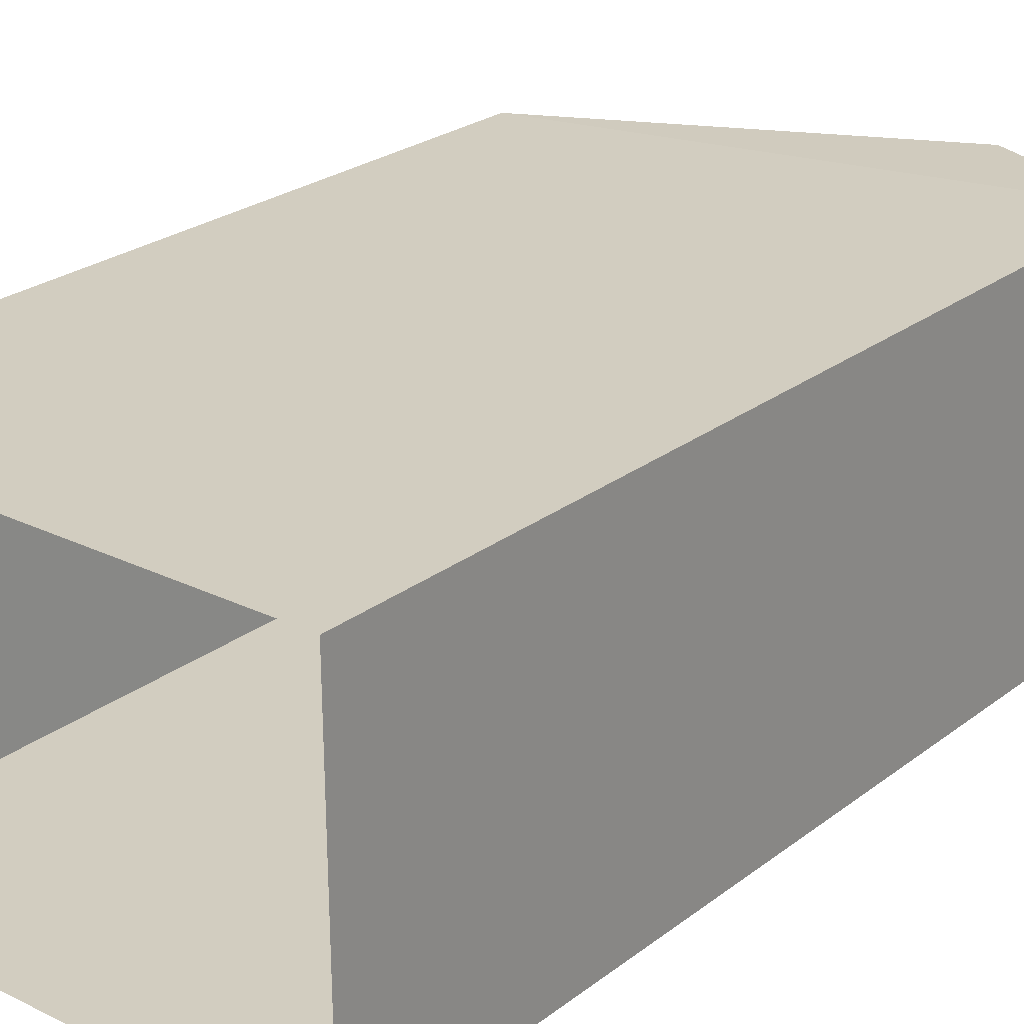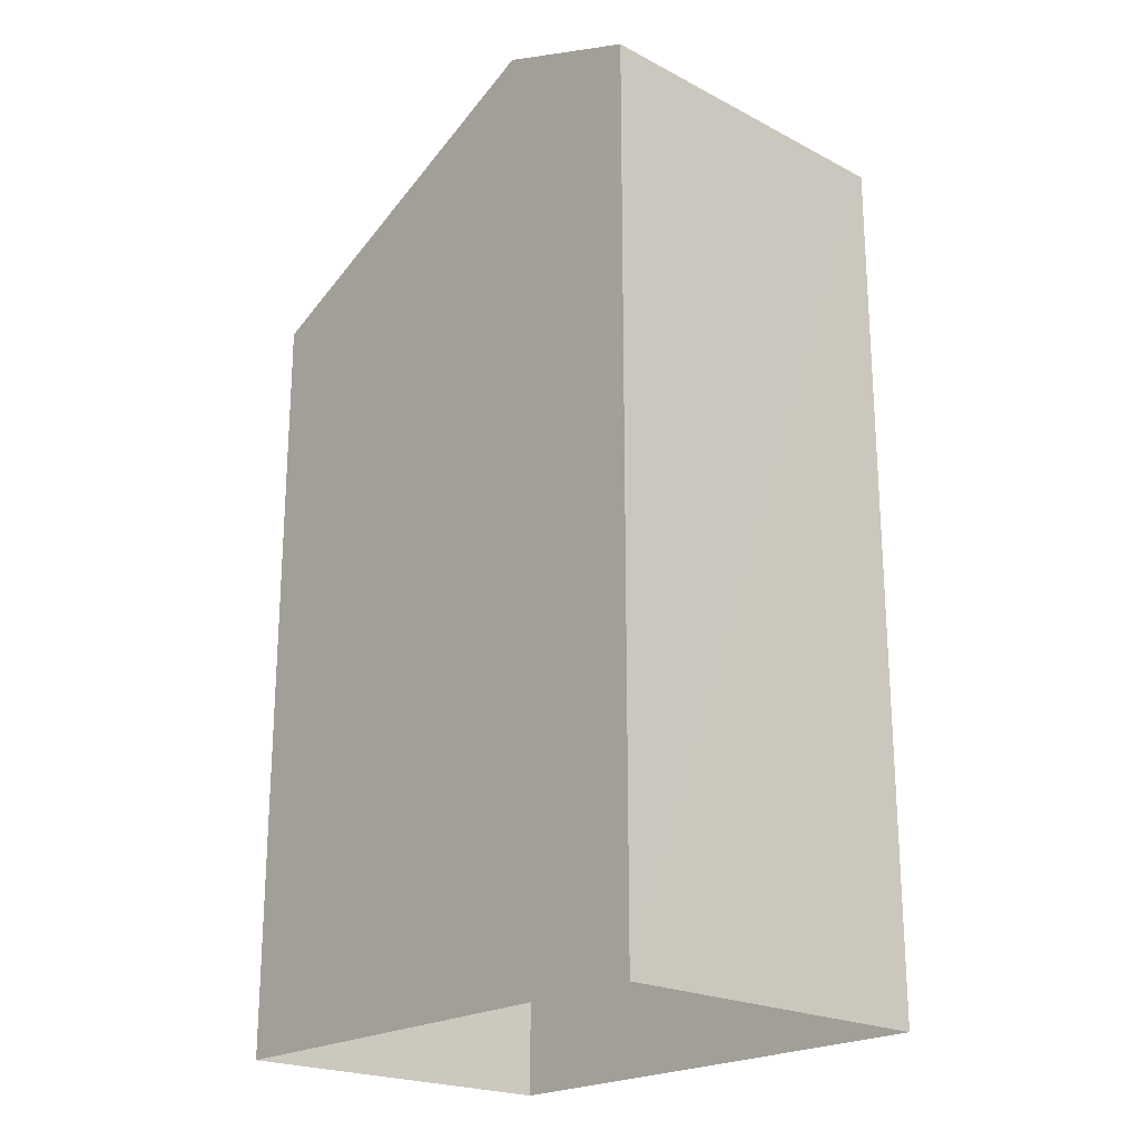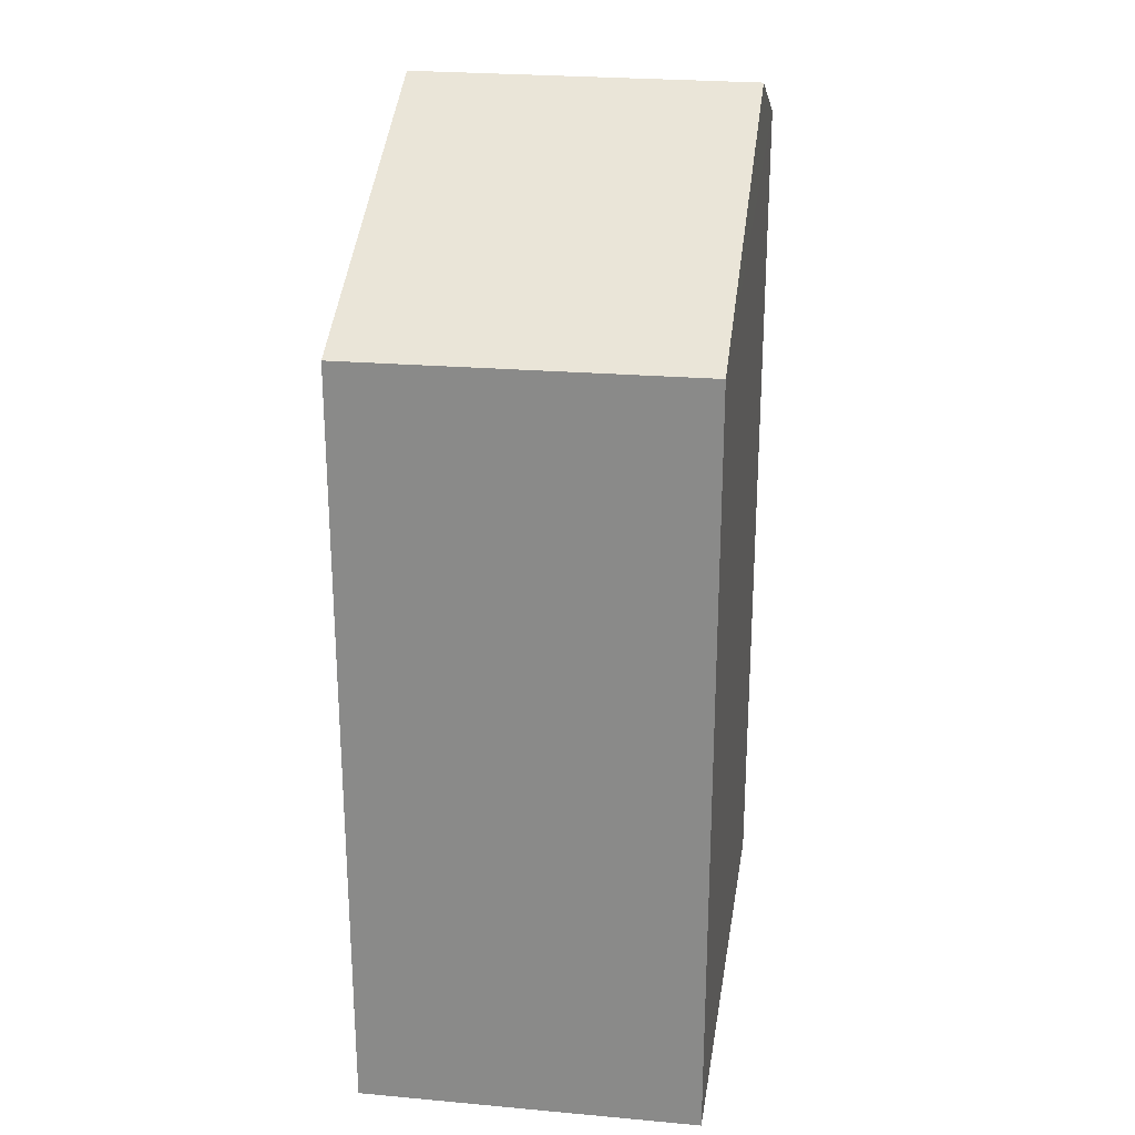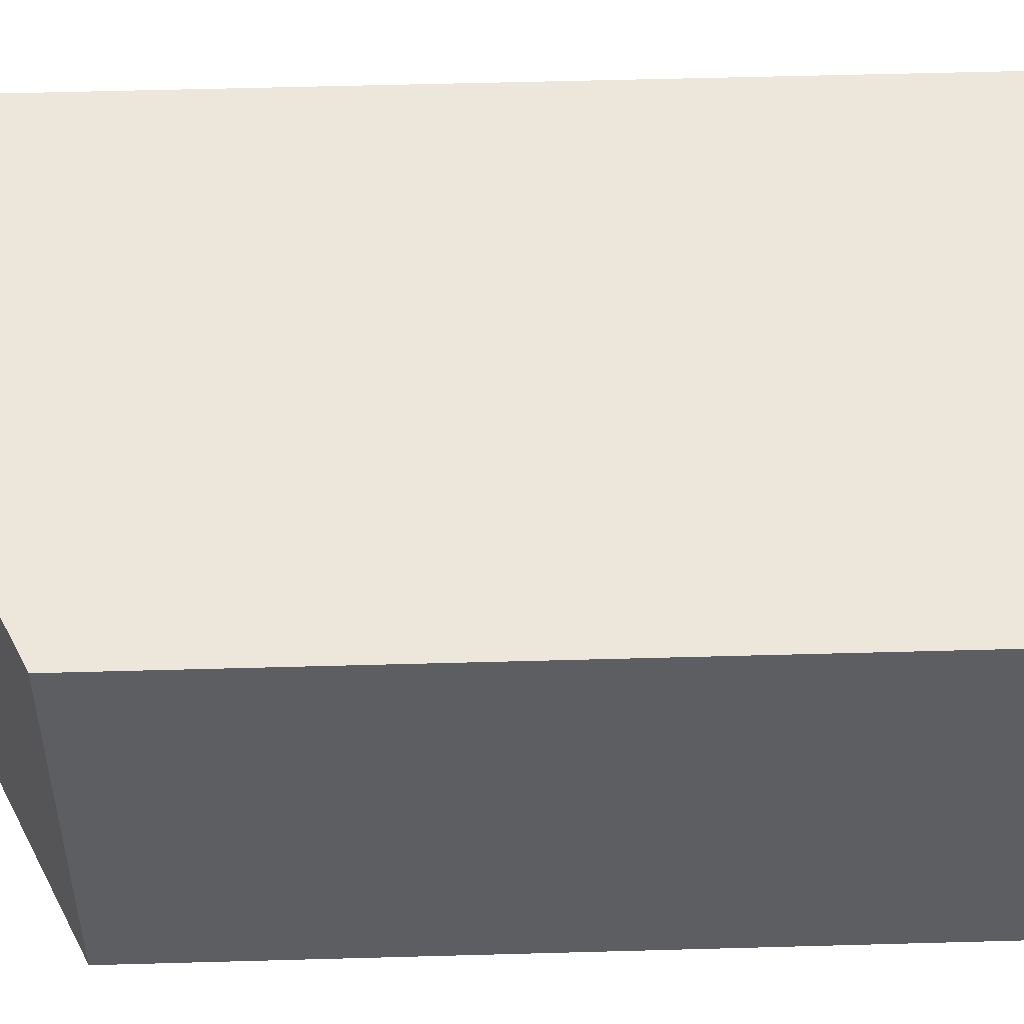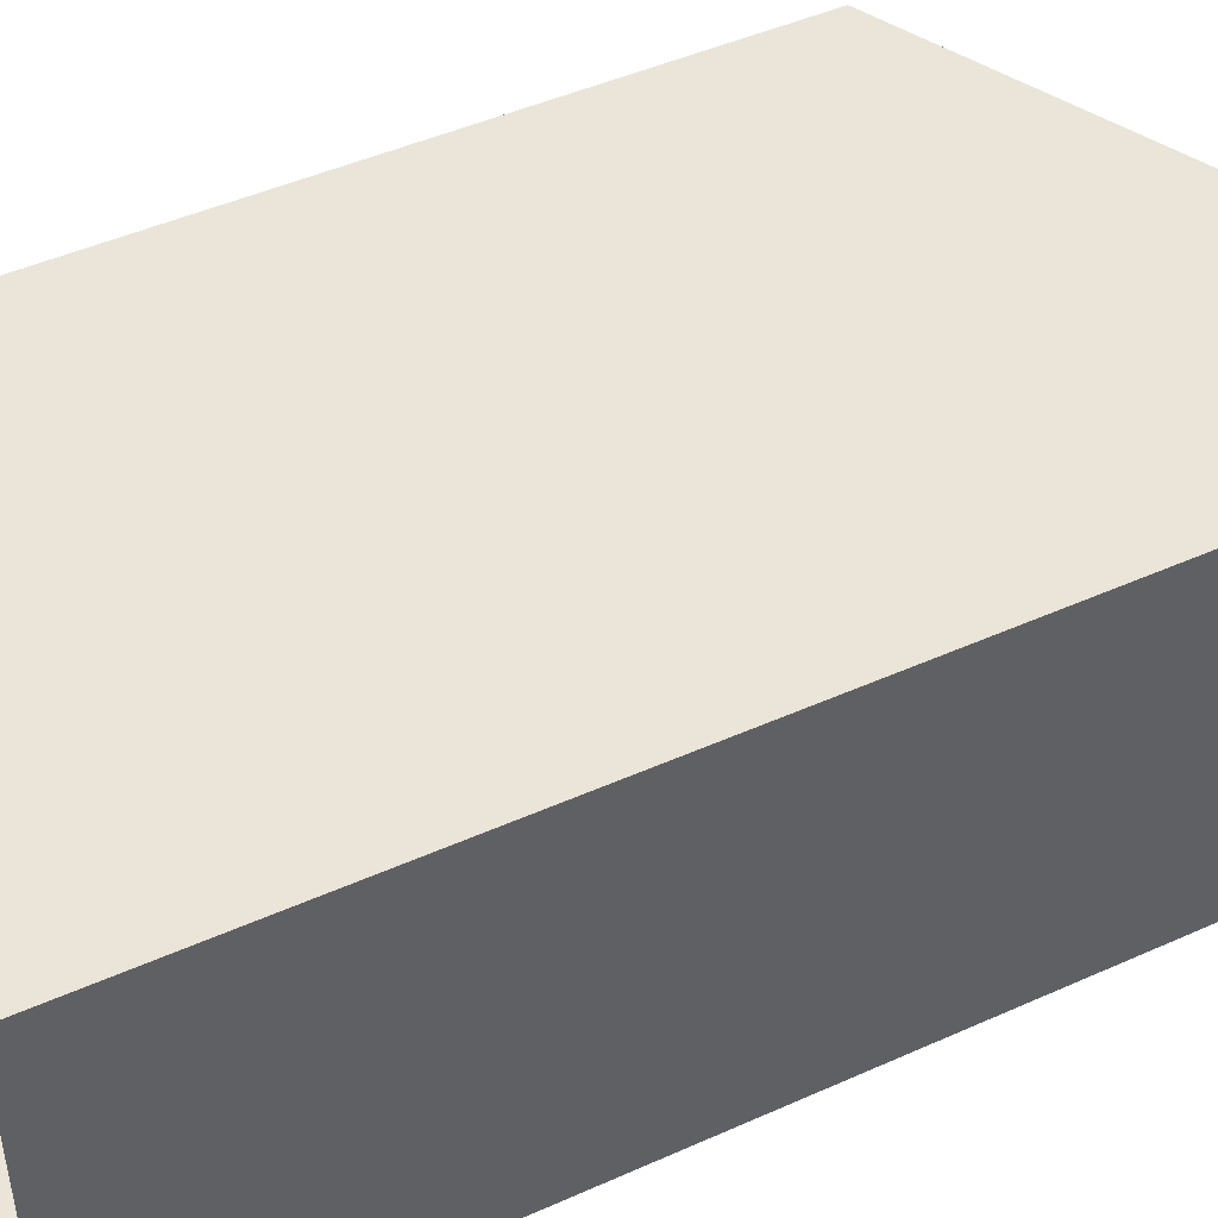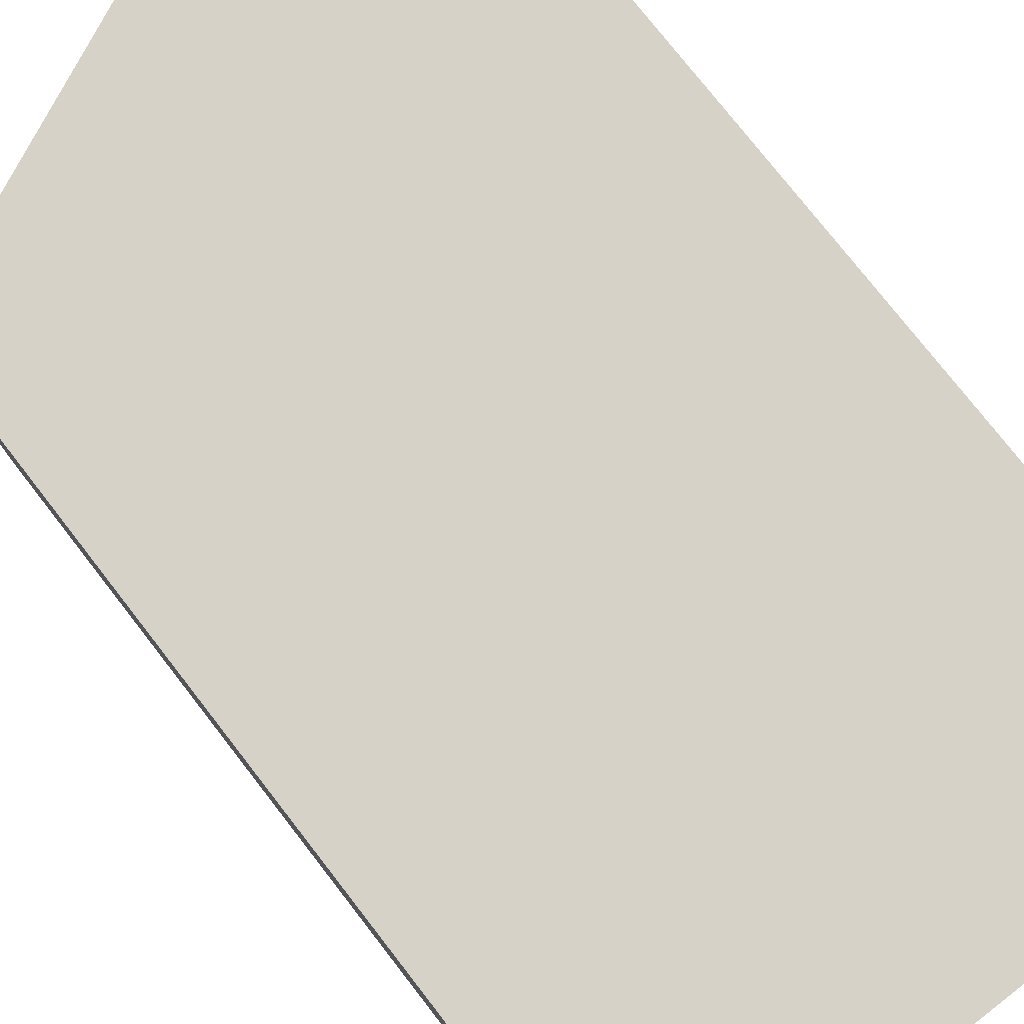
<metadata>
{"format":"obj","ext":"obj","renderer":"f3d","projection":"perspective","resolution":1024,"background":"white","views":[{"elev":25.0,"azim":-140.5,"up":"+Y"},{"elev":-21.7,"azim":-132.9,"up":"+Z"},{"elev":25.1,"azim":97.8,"up":"+Z"},{"elev":49.7,"azim":88.1,"up":"+Y"},{"elev":46.1,"azim":-117.2,"up":"+Y"},{"elev":76.6,"azim":142.1,"up":"+Y"}]}
</metadata>
<code>
v -3.727e+05 -1.034e+05 31.63
v -3.727e+05 -1.034e+05 31.63
v -3.727e+05 -1.034e+05 31.63
v -3.727e+05 -1.034e+05 31.63
v -3.727e+05 -1.034e+05 43.33
v -3.727e+05 -1.034e+05 41.26
v -3.727e+05 -1.034e+05 43.34
v -3.727e+05 -1.034e+05 41.25
v -3.727e+05 -1.034e+05 42.54
v -3.727e+05 -1.034e+05 42.53
f 1 2 3
f 1 4 2
f 5 6 7
f 5 8 6
f 9 10 5
f 7 9 5
f 10 4 1
f 10 9 4
f 10 1 8
f 10 8 5
f 1 3 8
f 2 4 6
f 6 9 7
f 6 4 9
f 8 3 2
f 6 8 2

</code>
